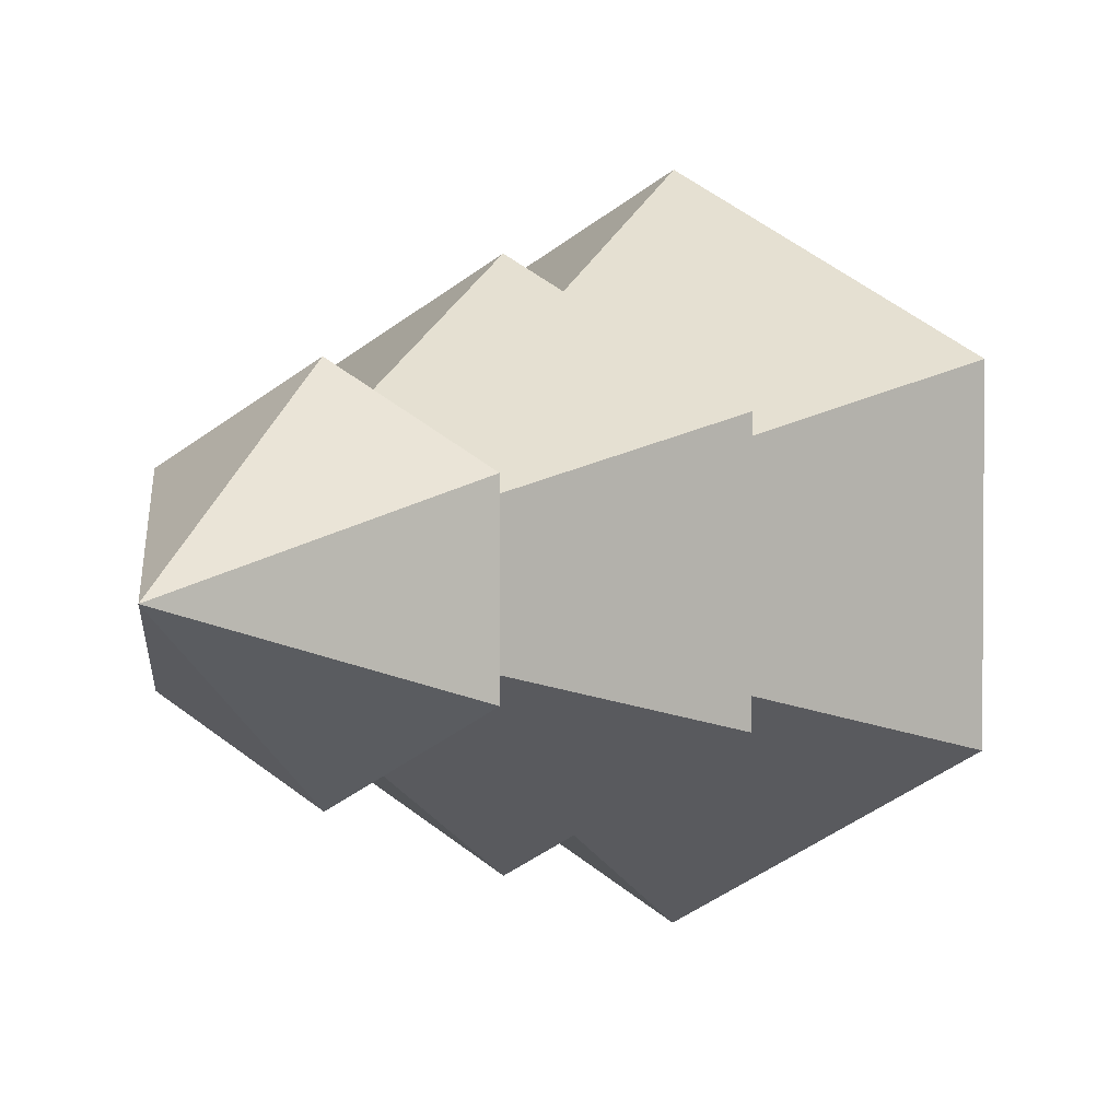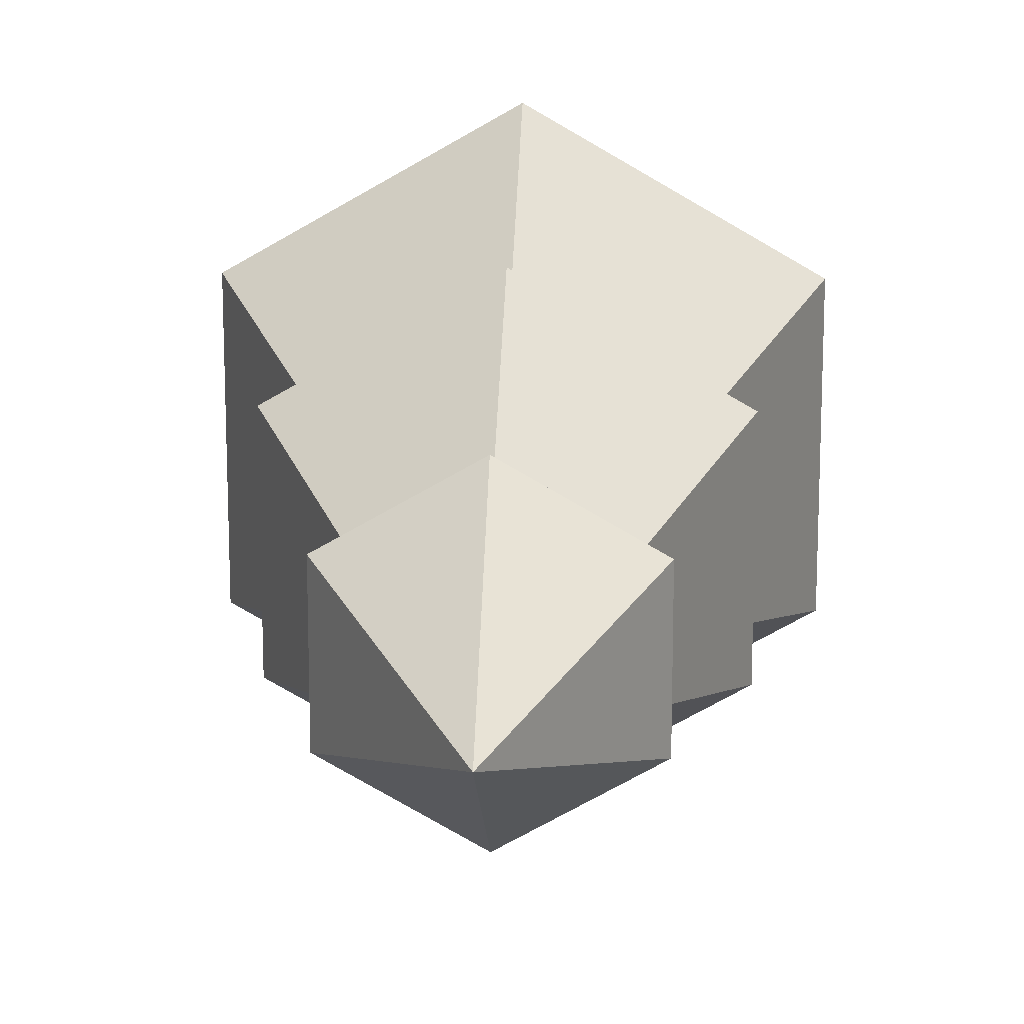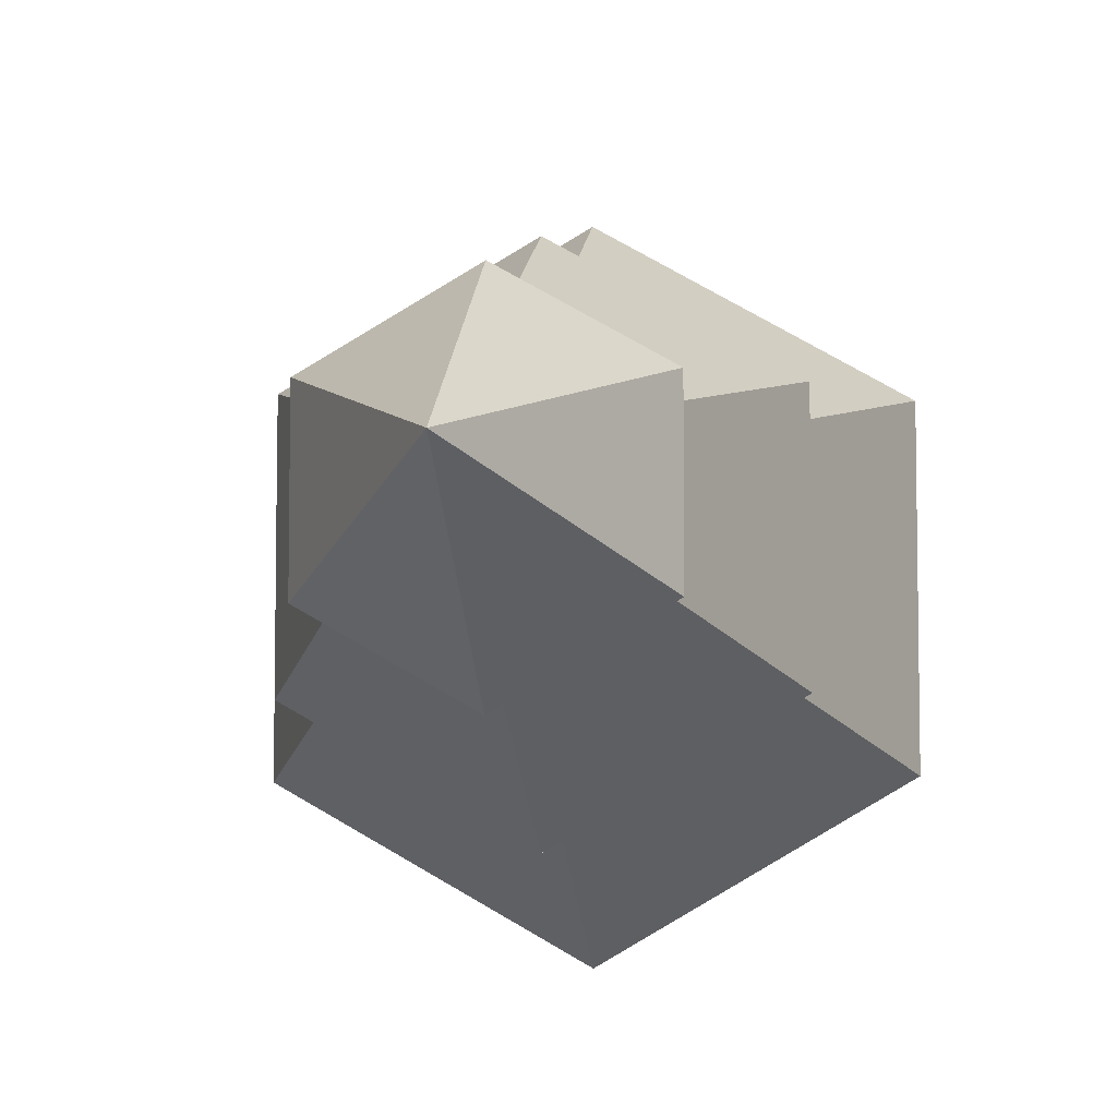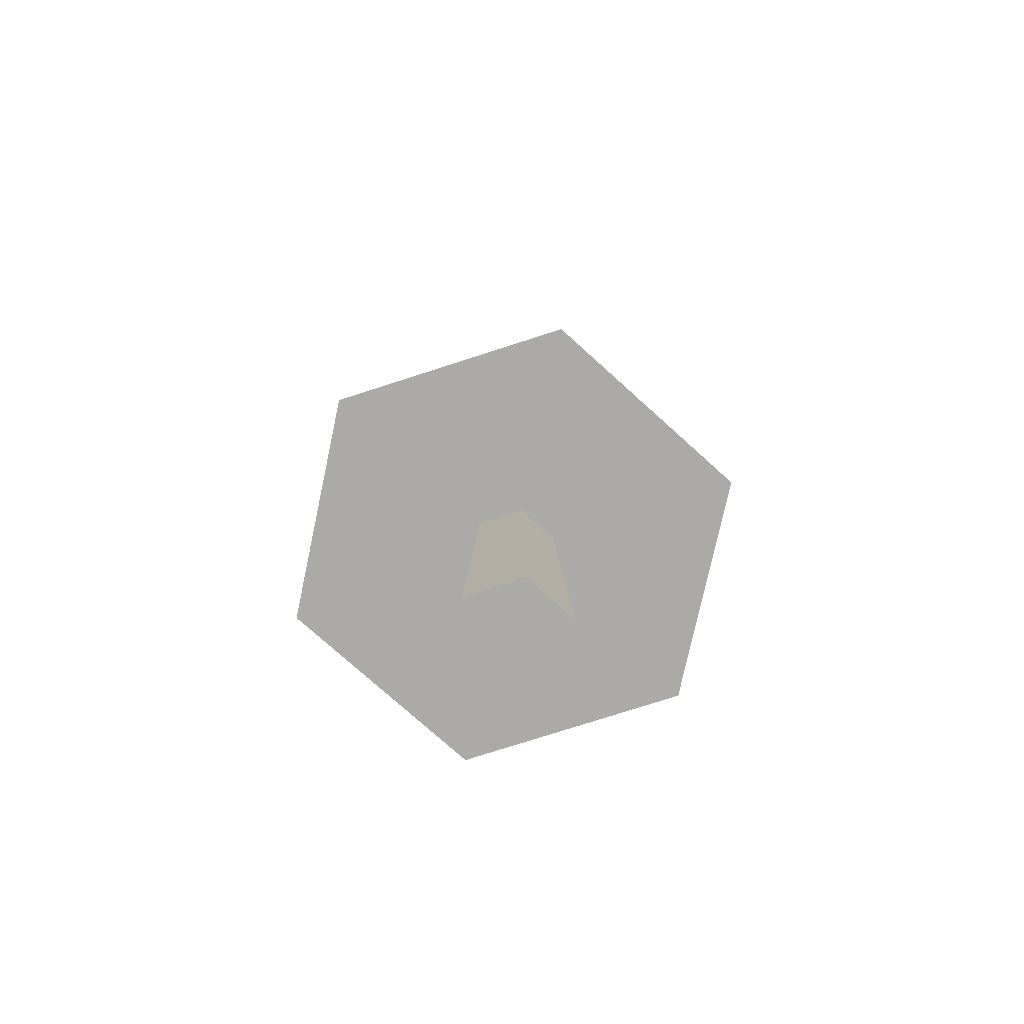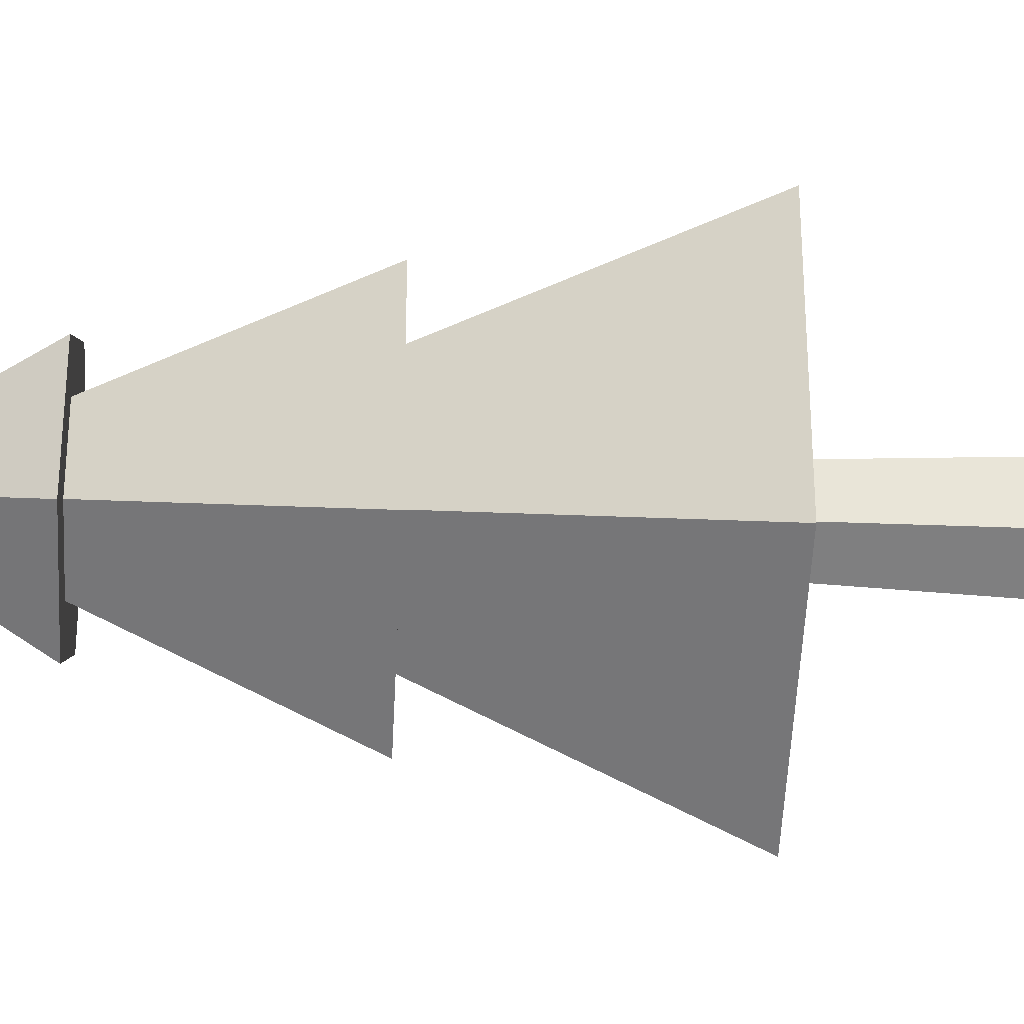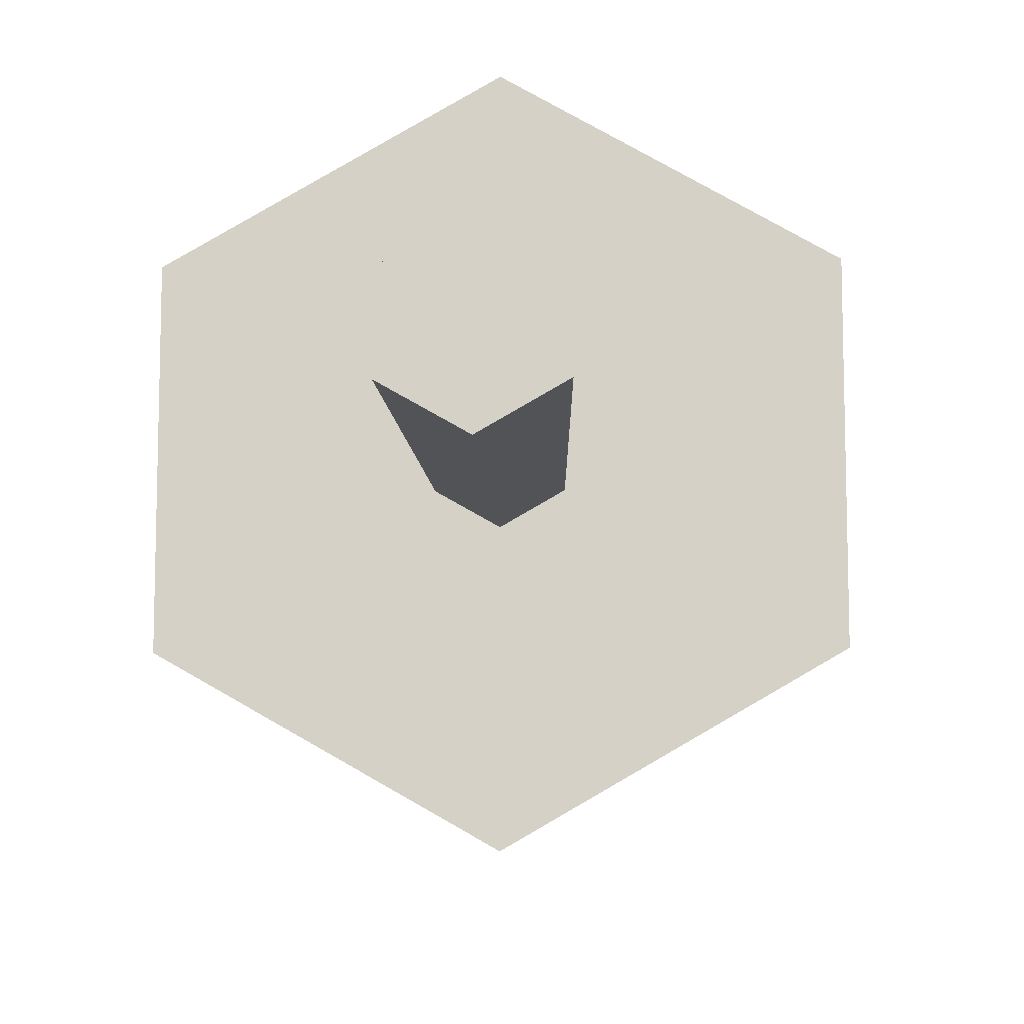
<metadata>
{"format":"obj","ext":"obj","renderer":"f3d","projection":"perspective","resolution":1024,"background":"white","views":[{"elev":2.9,"azim":-154.1,"up":"+Z"},{"elev":16.9,"azim":-177.5,"up":"+Z"},{"elev":-7.7,"azim":-172.3,"up":"+Z"},{"elev":-75.7,"azim":167.9,"up":"+Y"},{"elev":-29.7,"azim":-93.5,"up":"+Z"},{"elev":-12.2,"azim":2.5,"up":"+Z"}]}
</metadata>
<code>
o Cone
v 0 0 -0.75
v 0 3.75 -0.5625
v 0.6495 0 -0.375
v 0.4871 3.75 -0.2812
v 0.6495 0 0.375
v 0.4871 3.75 0.2812
v -0 0 0.75
v -0 3.75 0.5625
v -0.6495 0 0.375
v -0.4871 3.75 0.2812
v -0.6495 0 -0.375
v -0.4871 3.75 -0.2812
v 0 9.375 -1.5
v 1.299 9.375 -0.75
v 1.299 9.375 0.75
v -0 9.375 1.5
v 0 11.62 0
v -1.299 9.375 0.75
v -1.299 9.375 -0.75
v 0 6.75 -2.25
v 0 9.375 -0.9375
v 1.949 6.75 -1.125
v 0.8119 9.375 -0.4688
v 1.949 6.75 1.125
v 0.8119 9.375 0.4688
v -0 6.75 2.25
v -0 9.375 0.9375
v -1.949 6.75 1.125
v -0.8119 9.375 0.4688
v -1.949 6.75 -1.125
v -0.8119 9.375 -0.4688
v 0 3.75 -3
v 0 6.75 -1.5
v 2.598 3.75 -1.5
v 1.299 6.75 -0.75
v 2.598 3.75 1.5
v 1.299 6.75 0.75
v -0 3.75 3
v -0 6.75 1.5
v -2.598 3.75 1.5
v -1.299 6.75 0.75
v -2.598 3.75 -1.5
v -1.299 6.75 -0.75
f 13 17 14
f 14 17 15
f 15 17 16
f 16 17 18
f 18 17 19
f 19 17 13
f 14 16 13
f 21 22 20
f 23 24 22
f 25 26 24
f 27 28 26
f 21 27 25
f 29 30 28
f 31 20 30
f 22 26 30
f 32 35 34
f 35 36 34
f 37 38 36
f 38 41 40
f 33 39 37
f 41 42 40
f 43 32 42
f 34 38 32
f 19 13 16
f 14 15 16
f 16 18 19
f 21 23 22
f 23 25 24
f 25 27 26
f 27 29 28
f 25 23 21
f 21 31 29
f 29 27 21
f 29 31 30
f 31 21 20
f 30 20 22
f 22 24 26
f 26 28 30
f 32 33 35
f 35 37 36
f 37 39 38
f 38 39 41
f 37 35 33
f 33 43 41
f 41 39 33
f 41 43 42
f 43 33 32
f 42 32 38
f 34 36 38
f 38 40 42
f 2 3 1
f 4 5 3
f 6 7 5
f 8 9 7
f 2 8 6
f 10 11 9
f 11 2 1
f 3 7 1
f 2 4 3
f 4 6 5
f 6 8 7
f 8 10 9
f 6 4 2
f 2 12 10
f 10 8 2
f 10 12 11
f 11 12 2
f 11 1 7
f 3 5 7
f 7 9 11

</code>
